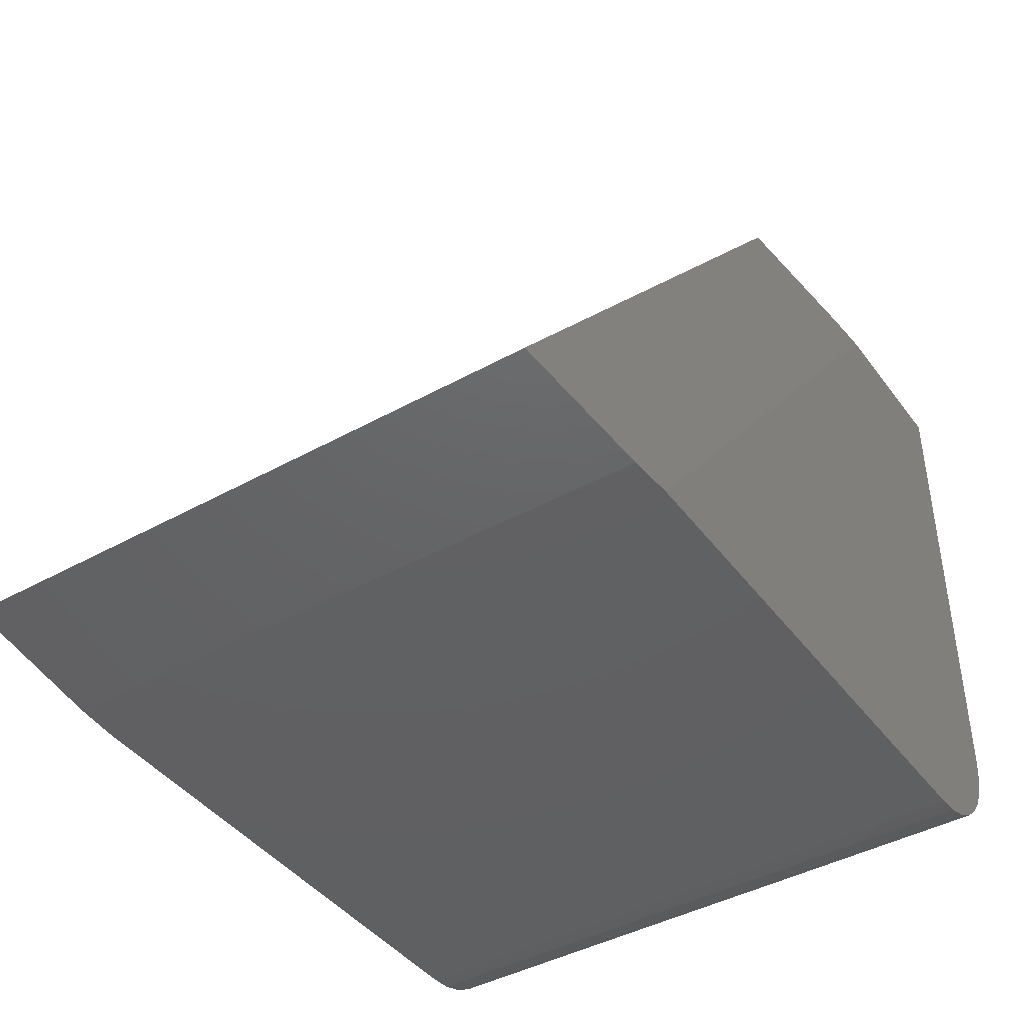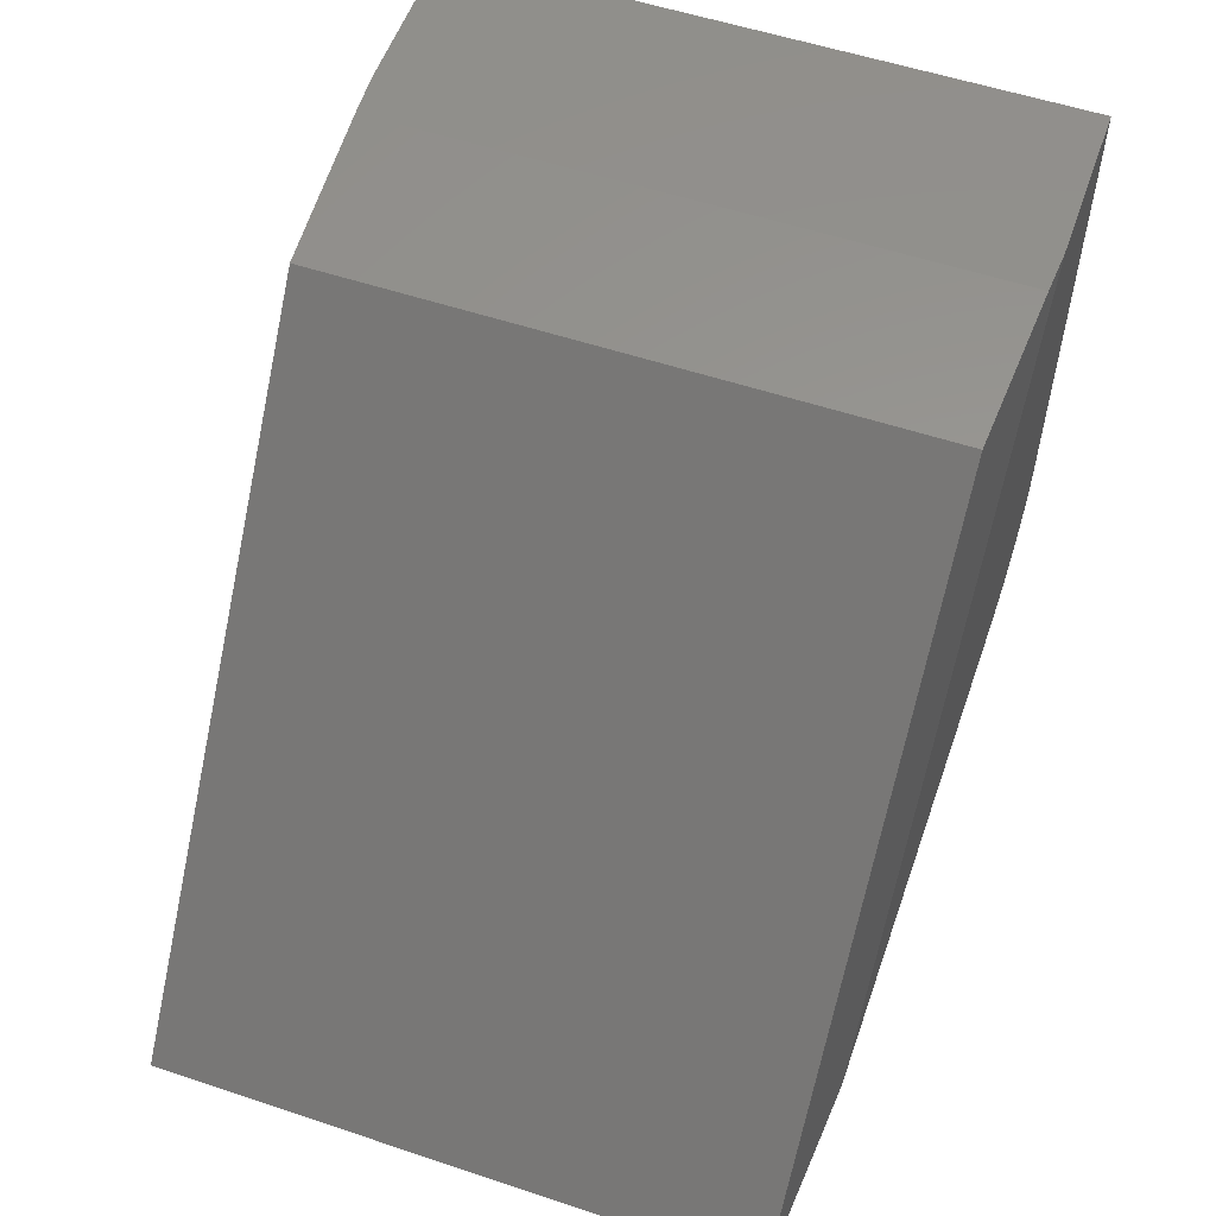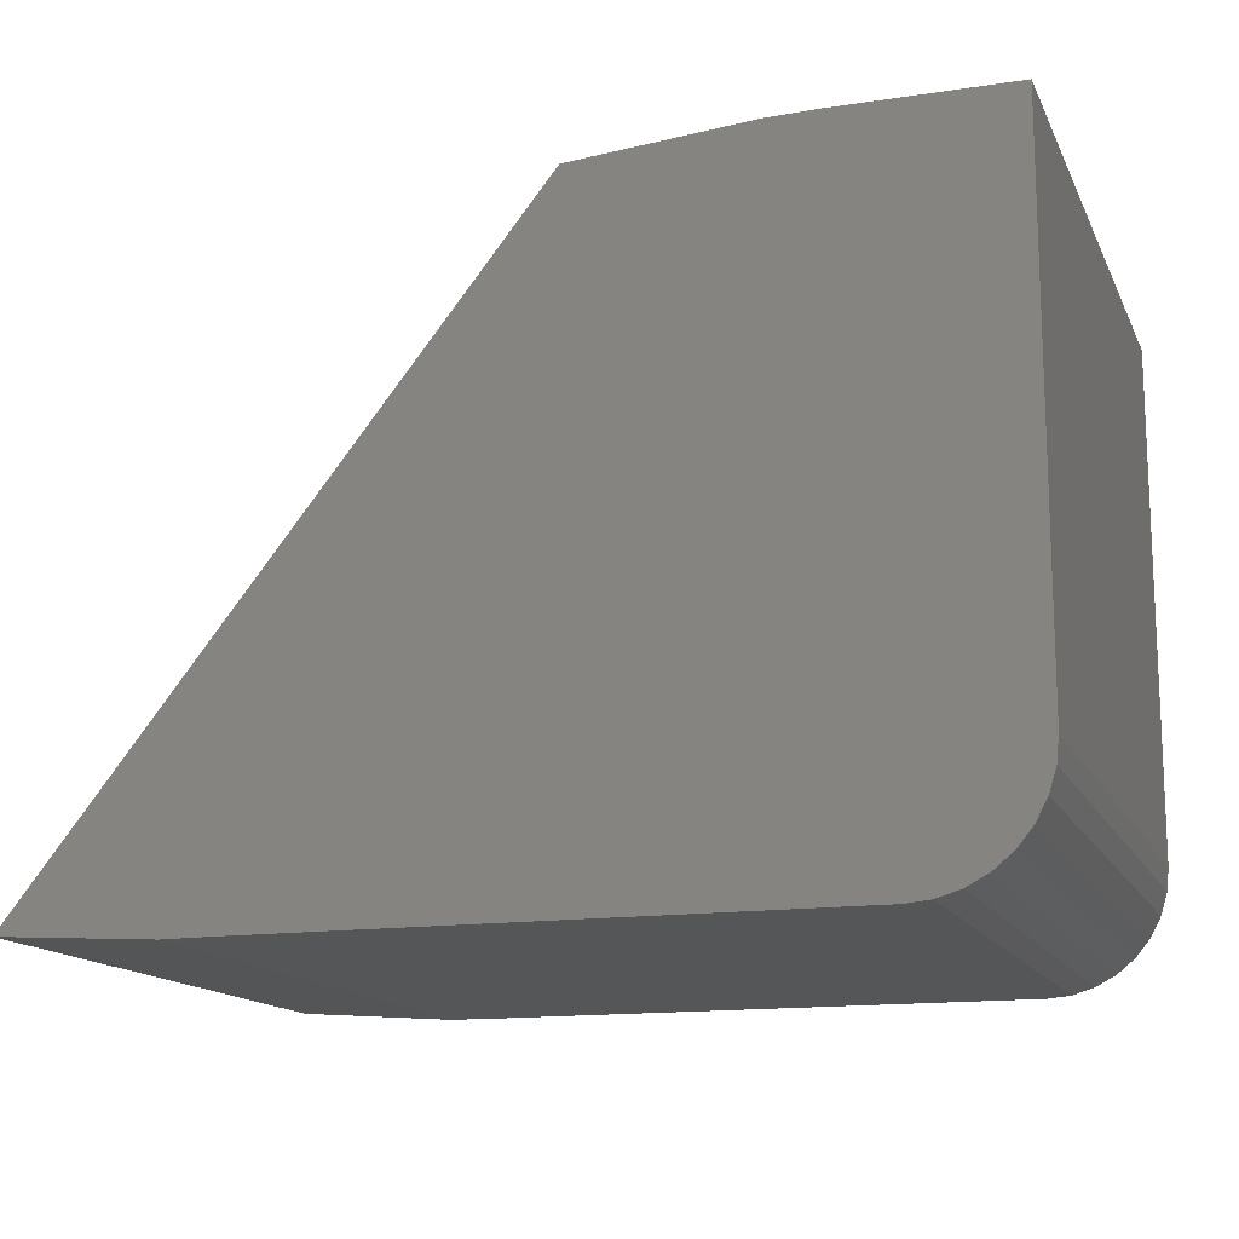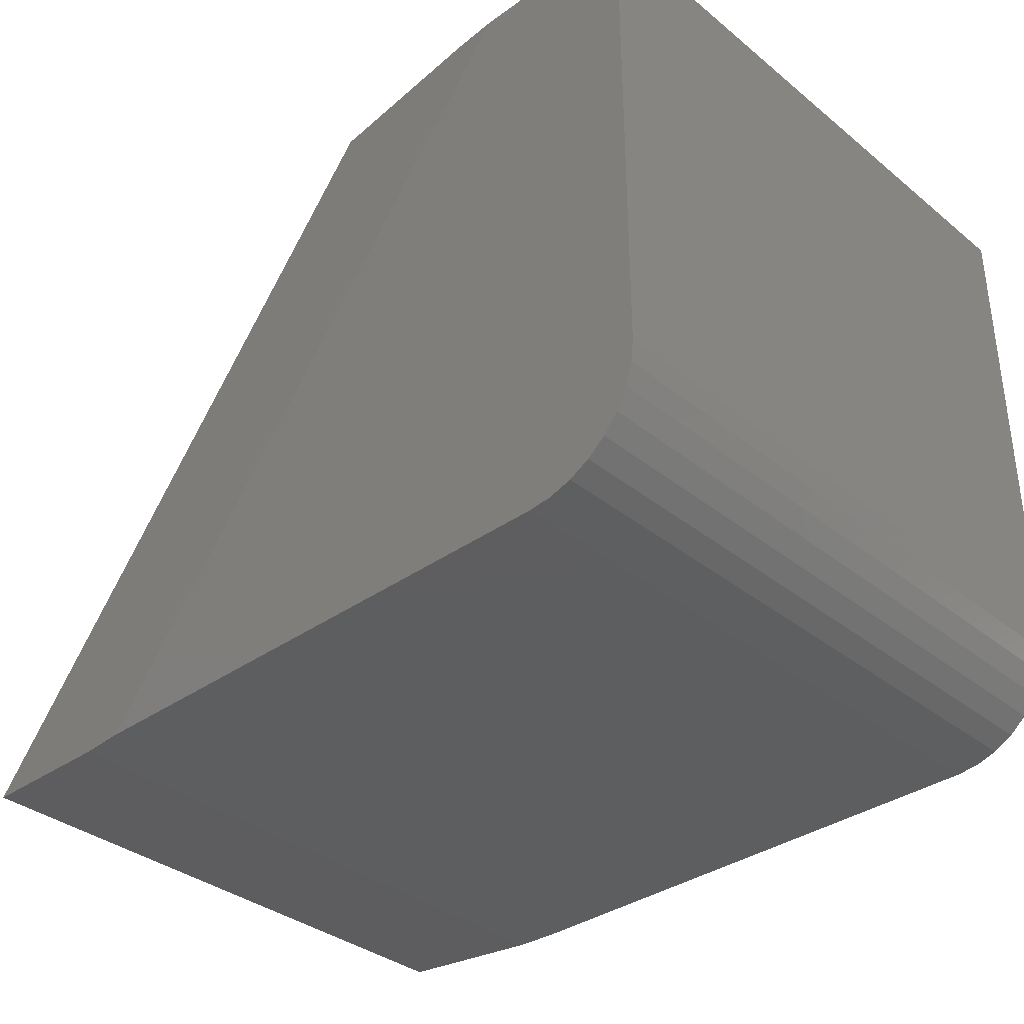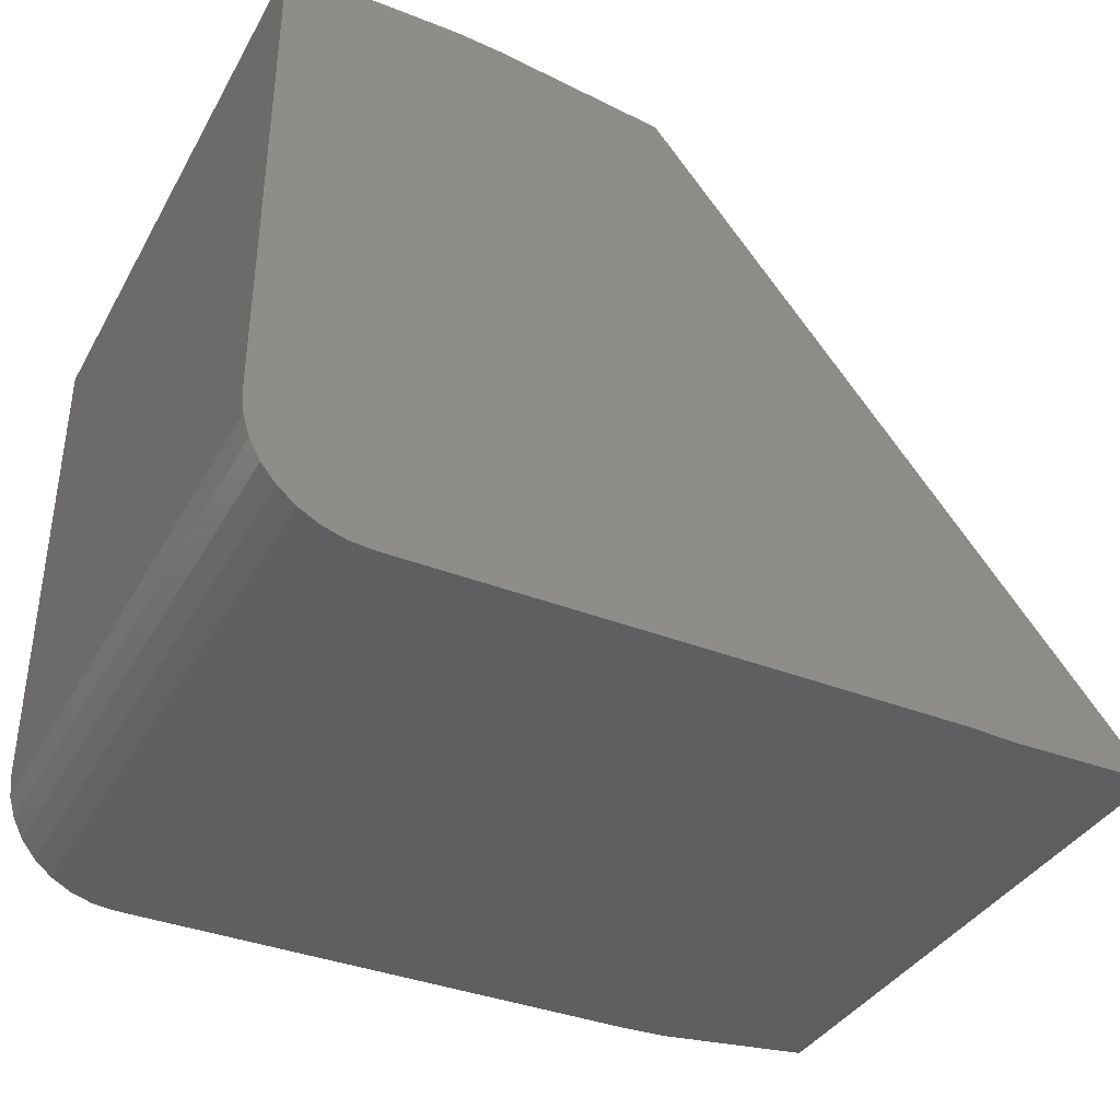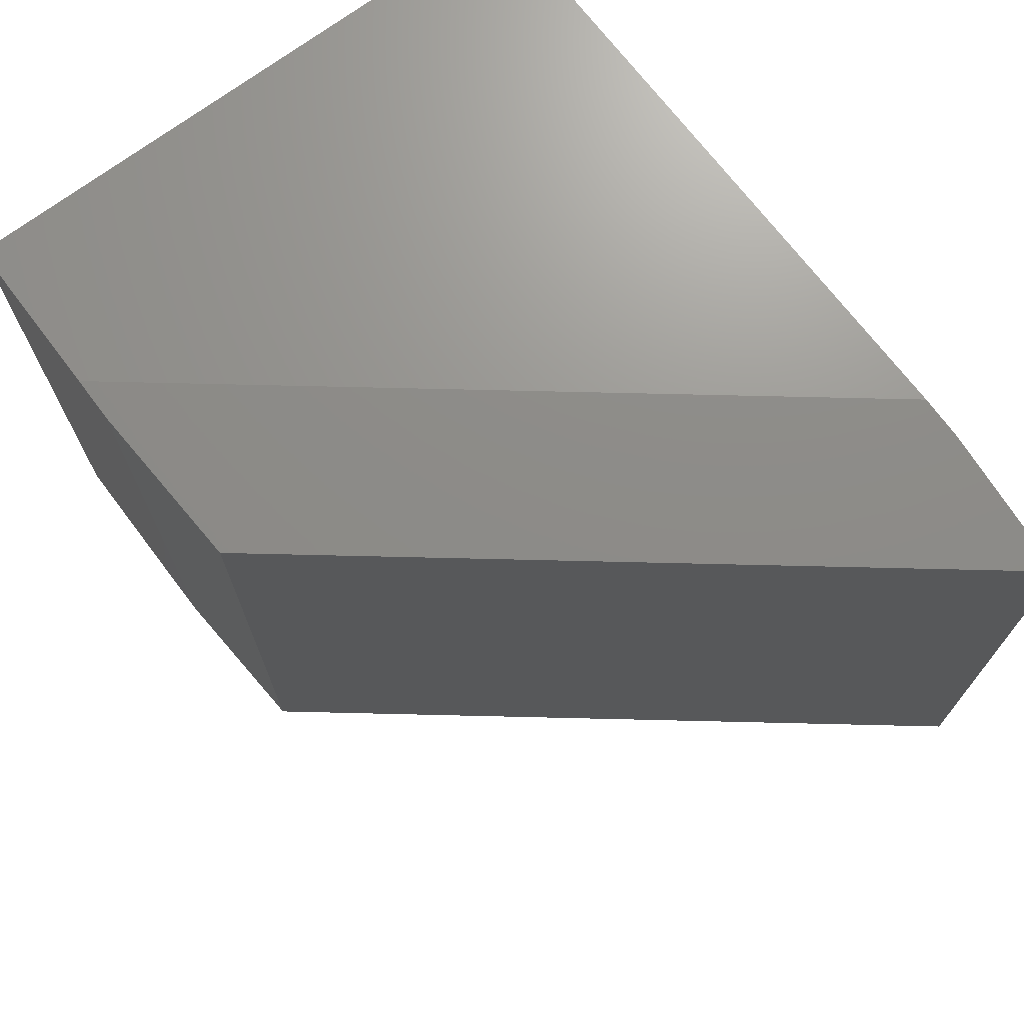
<metadata>
{"format":"stl","ext":"stl","renderer":"f3d","projection":"perspective","resolution":1024,"background":"white","views":[{"elev":-42.5,"azim":123.6,"up":"+Z"},{"elev":55.6,"azim":109.3,"up":"+Z"},{"elev":-14.5,"azim":-161.8,"up":"+Z"},{"elev":-35.3,"azim":-136.7,"up":"+Z"},{"elev":-37.4,"azim":-26.6,"up":"+Z"},{"elev":70.8,"azim":52.9,"up":"+Y"}]}
</metadata>
<code>
# stl→obj: 32 verts, 60 faces
v -0.446 -0.75 0.4212
v -0.6484 -0.75 0.4212
v -0.6484 -0.75 -0.1875
v -0.6457 -0.75 -0.2149
v -0.6377 -0.75 -0.2413
v -0.6247 -0.75 -0.2656
v -0.6072 -0.75 -0.2869
v -0.5859 -0.75 -0.3044
v -0.5616 -0.75 -0.3174
v -0.5352 -0.75 -0.3254
v -0.5078 -0.75 -0.3281
v 0.149 -0.75 -0.3281
v -0.446 6.407e-17 0.4212
v 0.149 8.854e-17 -0.3281
v -0.5078 1.561e-17 -0.3281
v -0.5352 1.272e-17 -0.3254
v -0.5616 1.023e-17 -0.3174
v -0.5859 8.254e-18 -0.3044
v -0.6072 6.859e-18 -0.2869
v -0.6247 6.101e-18 -0.2656
v -0.6377 6.007e-18 -0.2413
v -0.6457 6.583e-18 -0.2149
v -0.6484 7.806e-18 -0.1875
v -0.6484 4.16e-17 0.4212
v 0.2031 -0.003389 -0.3281
v 0.2031 -0.7466 -0.3281
v -0.3919 -0.7466 0.4212
v -0.3919 -0.003389 0.4212
v 0.3887 -0.7344 -0.3159
v 0.3887 -0.01562 -0.3159
v -0.1869 -0.7344 0.409
v -0.1869 -0.01562 0.409
f 1 2 3
f 1 3 4
f 1 4 5
f 1 5 6
f 1 6 7
f 1 7 8
f 1 8 9
f 1 9 10
f 1 10 11
f 1 11 12
f 13 14 15
f 13 15 16
f 13 16 17
f 13 17 18
f 13 18 19
f 13 19 20
f 13 20 21
f 13 21 22
f 13 22 23
f 13 23 24
f 25 26 14
f 14 26 12
f 14 12 15
f 15 12 11
f 24 23 2
f 2 23 3
f 15 11 16
f 16 11 10
f 16 10 17
f 17 10 9
f 17 9 18
f 18 9 8
f 18 8 19
f 19 8 7
f 19 7 20
f 20 7 6
f 20 6 21
f 21 6 5
f 21 5 22
f 22 5 4
f 22 4 23
f 23 4 3
f 27 2 1
f 2 27 24
f 24 27 28
f 24 28 13
f 29 30 31
f 31 30 32
f 26 25 29
f 29 25 30
f 30 25 14
f 30 14 32
f 32 14 13
f 32 13 28
f 28 27 32
f 32 27 31
f 26 29 12
f 27 1 31
f 31 1 12
f 31 12 29

</code>
